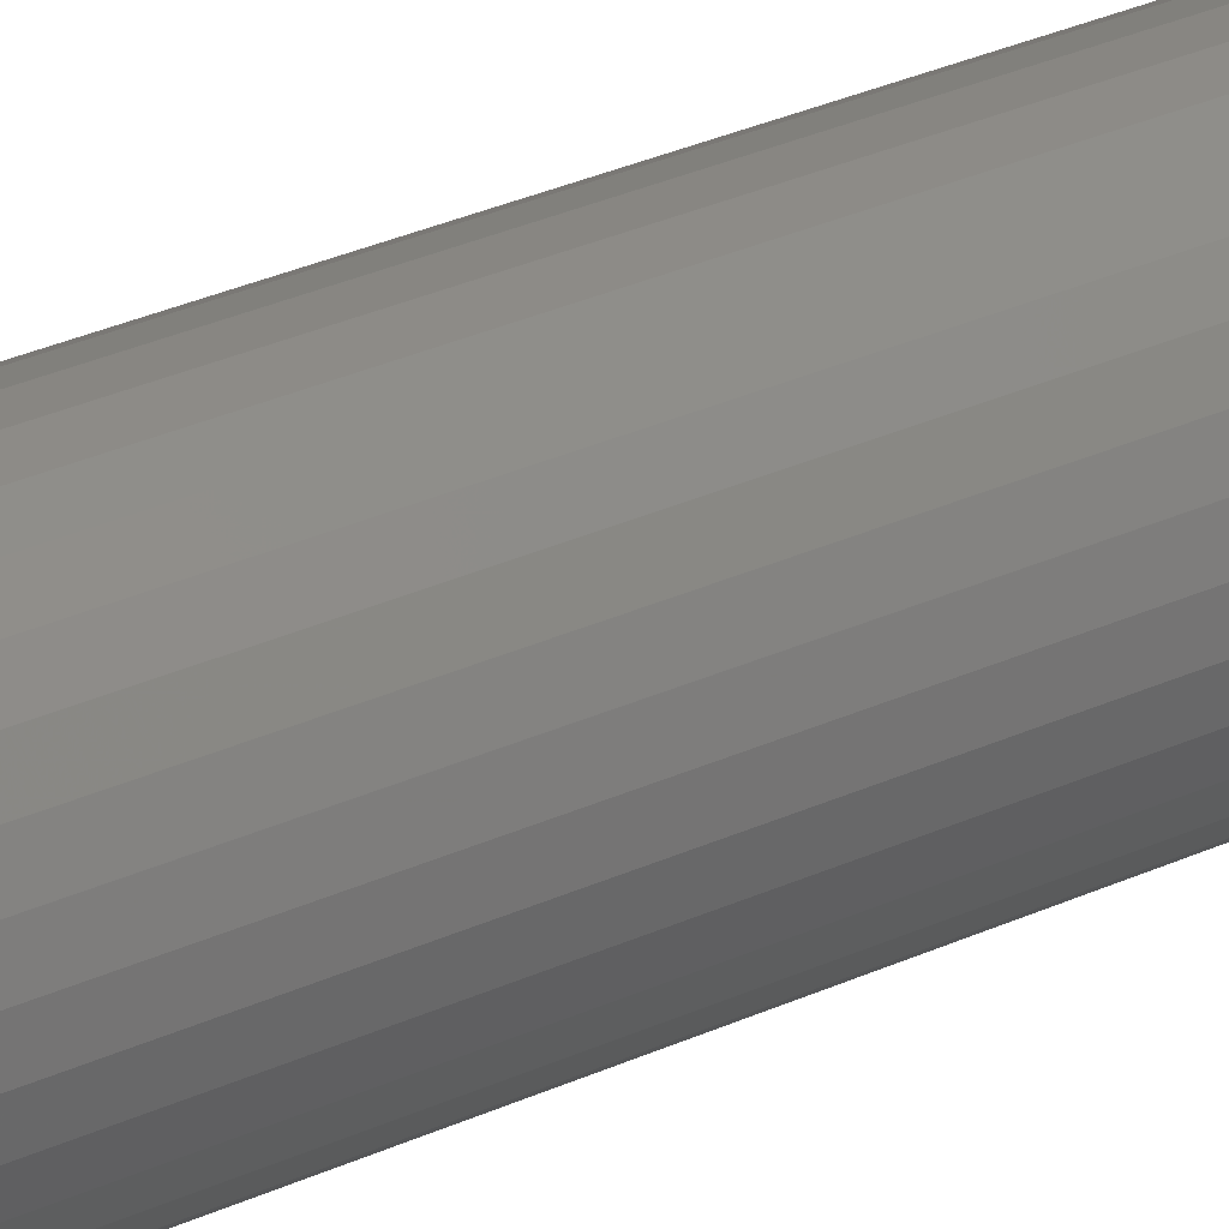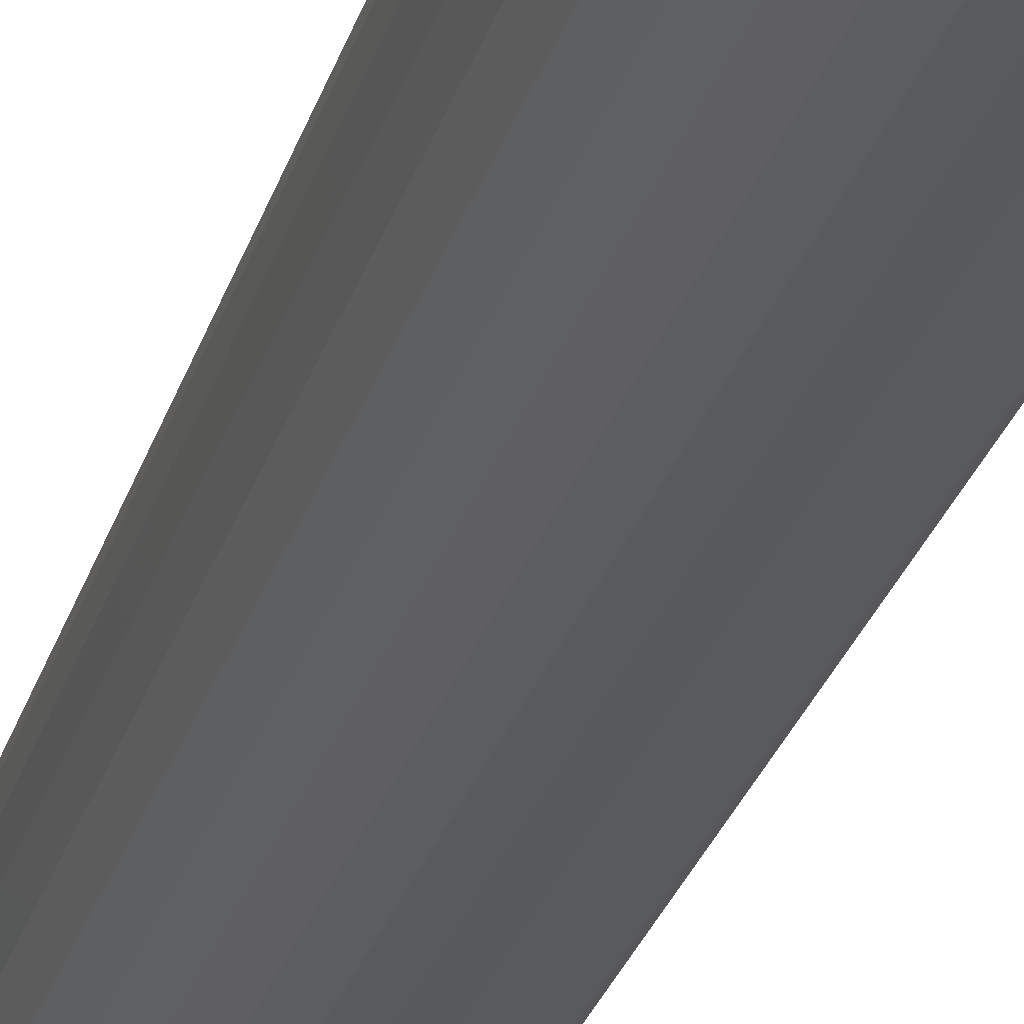
<metadata>
{"format":"stl","ext":"stl","renderer":"f3d","projection":"perspective","resolution":1024,"background":"white","views":[{"elev":29.0,"azim":-124.9,"up":"+Z"},{"elev":-22.8,"azim":-12.9,"up":"+Z"}]}
</metadata>
<code>
# stl→obj: 320 verts, 636 faces
v 0.01068 -0.75 0.05162
v 0.0004112 -0.75 0.05263
v -0.009857 -0.75 0.05162
v -0.01973 -0.75 0.04863
v 0.02055 -0.75 0.04863
v -0.02883 -0.75 0.04376
v 0.02965 -0.75 0.04376
v -0.0368 -0.75 0.03722
v 0.03763 -0.75 0.03722
v -0.04335 -0.75 0.02924
v 0.04417 -0.75 0.02924
v -0.04821 -0.75 0.02014
v 0.04904 -0.75 0.02014
v -0.05121 -0.75 0.01027
v 0.05203 -0.75 0.01027
v 0.05203 -0.75 -0.01027
v -0.04821 -0.75 -0.02014
v 0.04904 -0.75 -0.02014
v -0.04335 -0.75 -0.02924
v 0.04417 -0.75 -0.02924
v -0.0368 -0.75 -0.03722
v 0.03763 -0.75 -0.03722
v -0.02883 -0.75 -0.04376
v 0.02965 -0.75 -0.04376
v -0.01973 -0.75 -0.04863
v 0.02055 -0.75 -0.04863
v -0.009857 -0.75 -0.05162
v 0.01068 -0.75 -0.05162
v 0.0004112 -0.75 -0.05263
v 0.05304 -0.75 -4.149e-17
v -0.05222 -0.75 -8.583e-17
v -0.05121 -0.75 -0.01027
v 0.06086 3.355e-18 -2.908e-17
v 0.06086 -0.7422 -9.757e-17
v 0.05969 3.291e-18 -0.01179
v 0.05969 -0.7422 -0.01179
v 0.05625 3.1e-18 -0.02313
v 0.05625 -0.7422 -0.02313
v 0.05067 2.79e-18 -0.03358
v 0.05067 -0.7422 -0.03358
v 0.04315 2.373e-18 -0.04274
v 0.04315 -0.7422 -0.04274
v 0.03399 1.864e-18 -0.05026
v 0.03399 -0.7422 -0.05026
v 0.02354 1.284e-18 -0.05584
v 0.02354 -0.7422 -0.05584
v 0.0122 6.546e-19 -0.05928
v 0.0122 -0.7422 -0.05928
v 0.0004112 -8.218e-34 -0.06044
v 0.0004112 -0.7422 -0.06044
v -0.01138 -6.546e-19 -0.05928
v -0.01138 -0.7422 -0.05928
v -0.02272 -1.284e-18 -0.05584
v -0.02272 -0.7422 -0.05584
v -0.03317 -1.864e-18 -0.05026
v -0.03317 -0.7422 -0.05026
v -0.04233 -2.373e-18 -0.04274
v -0.04233 -0.7422 -0.04274
v -0.04985 -2.79e-18 -0.03358
v -0.04985 -0.7422 -0.03358
v -0.05543 -3.1e-18 -0.02313
v -0.05543 -0.7422 -0.02313
v -0.05887 -3.291e-18 -0.01179
v -0.05887 -0.7422 -0.01179
v -0.06003 -3.355e-18 -1.428e-17
v -0.06003 -0.7422 -6.796e-17
v -0.05887 -3.291e-18 0.01179
v -0.05887 -0.7422 0.01179
v -0.05543 -3.1e-18 0.02313
v -0.05543 -0.7422 0.02313
v -0.04985 -2.79e-18 0.03358
v -0.04985 -0.7422 0.03358
v -0.04233 -2.373e-18 0.04274
v -0.04233 -0.7422 0.04274
v -0.03317 -1.864e-18 0.05026
v -0.03317 -0.7422 0.05026
v -0.02272 -1.284e-18 0.05584
v -0.02272 -0.7422 0.05584
v -0.01138 -6.546e-19 0.05928
v -0.01138 -0.7422 0.05928
v 0.0004112 4.109e-34 0.06044
v 0.0004112 -0.7422 0.06044
v 0.0122 6.546e-19 0.05928
v 0.0122 -0.7422 0.05928
v 0.02354 1.284e-18 0.05584
v 0.02354 -0.7422 0.05584
v 0.03399 1.864e-18 0.05026
v 0.03399 -0.7422 0.05026
v 0.04315 2.373e-18 0.04274
v 0.04315 -0.7422 0.04274
v 0.05067 2.79e-18 0.03358
v 0.05067 -0.7422 0.03358
v 0.05625 3.1e-18 0.02313
v 0.05625 -0.7422 0.02313
v 0.05969 3.291e-18 0.01179
v 0.05969 -0.7422 0.01179
v 0.05457 -0.7498 -2.429e-17
v 0.05353 -0.7498 -0.01057
v 0.05603 -0.7494 -2.776e-17
v 0.05496 -0.7494 -0.01085
v 0.05738 -0.7487 -2.776e-17
v 0.05629 -0.7487 -0.01111
v 0.05857 -0.7477 -2.776e-17
v 0.05745 -0.7477 -0.01135
v 0.05954 -0.7465 -3.123e-17
v 0.0584 -0.7465 -0.01154
v 0.06026 -0.7452 -2.776e-17
v 0.05911 -0.7452 -0.01168
v 0.06071 -0.7437 -3.123e-17
v 0.05955 -0.7437 -0.01176
v -0.0527 -0.7498 -0.01057
v -0.05374 -0.7498 -2.429e-17
v -0.05414 -0.7494 -0.01085
v -0.05521 -0.7494 -2.776e-17
v -0.05547 -0.7487 -0.01111
v -0.05656 -0.7487 -2.776e-17
v -0.05663 -0.7477 -0.01135
v -0.05774 -0.7477 -3.123e-17
v -0.05758 -0.7465 -0.01154
v -0.05872 -0.7465 -3.123e-17
v -0.05829 -0.7452 -0.01168
v -0.05944 -0.7452 -2.776e-17
v -0.05872 -0.7437 -0.01176
v -0.05988 -0.7437 -3.123e-17
v -0.04962 -0.7498 -0.02072
v -0.05098 -0.7494 -0.02129
v -0.05222 -0.7487 -0.0218
v -0.05332 -0.7477 -0.02226
v -0.05422 -0.7465 -0.02263
v -0.05488 -0.7452 -0.0229
v -0.05529 -0.7437 -0.02307
v -0.04462 -0.7498 -0.03009
v -0.04584 -0.7494 -0.0309
v -0.04696 -0.7487 -0.03165
v -0.04794 -0.7477 -0.03231
v -0.04875 -0.7465 -0.03285
v -0.04935 -0.7452 -0.03325
v -0.04972 -0.7437 -0.0335
v -0.03788 -0.7498 -0.03829
v -0.03892 -0.7494 -0.03933
v -0.03987 -0.7487 -0.04029
v -0.04071 -0.7477 -0.04112
v -0.0414 -0.7465 -0.04181
v -0.04191 -0.7452 -0.04232
v -0.04222 -0.7437 -0.04263
v -0.02968 -0.7498 -0.04503
v -0.03049 -0.7494 -0.04625
v -0.03124 -0.7487 -0.04737
v -0.0319 -0.7477 -0.04835
v -0.03244 -0.7465 -0.04916
v -0.03284 -0.7452 -0.04976
v -0.03309 -0.7437 -0.05013
v -0.02031 -0.7498 -0.05003
v -0.02087 -0.7494 -0.05139
v -0.02139 -0.7487 -0.05264
v -0.02184 -0.7477 -0.05373
v -0.02222 -0.7465 -0.05463
v -0.02249 -0.7452 -0.05529
v -0.02266 -0.7437 -0.0557
v -0.01015 -0.7498 -0.05312
v -0.01044 -0.7494 -0.05455
v -0.0107 -0.7487 -0.05588
v -0.01093 -0.7477 -0.05704
v -0.01112 -0.7465 -0.05799
v -0.01126 -0.7452 -0.0587
v -0.01135 -0.7437 -0.05914
v 0.0004112 -0.7498 -0.05416
v 0.0004112 -0.7494 -0.05562
v 0.0004112 -0.7487 -0.05697
v 0.0004112 -0.7477 -0.05816
v 0.0004112 -0.7465 -0.05913
v 0.0004112 -0.7452 -0.05985
v 0.0004112 -0.7437 -0.06029
v 0.01098 -0.7498 -0.05312
v 0.01126 -0.7494 -0.05455
v 0.01153 -0.7487 -0.05588
v 0.01176 -0.7477 -0.05704
v 0.01195 -0.7465 -0.05799
v 0.01209 -0.7452 -0.0587
v 0.01217 -0.7437 -0.05914
v 0.02114 -0.7498 -0.05003
v 0.0217 -0.7494 -0.05139
v 0.02221 -0.7487 -0.05264
v 0.02267 -0.7477 -0.05373
v 0.02304 -0.7465 -0.05463
v 0.02331 -0.7452 -0.05529
v 0.02348 -0.7437 -0.0557
v 0.0305 -0.7498 -0.04503
v 0.03131 -0.7494 -0.04625
v 0.03206 -0.7487 -0.04737
v 0.03272 -0.7477 -0.04835
v 0.03326 -0.7465 -0.04916
v 0.03366 -0.7452 -0.04976
v 0.03391 -0.7437 -0.05013
v 0.03871 -0.7498 -0.03829
v 0.03974 -0.7494 -0.03933
v 0.0407 -0.7487 -0.04029
v 0.04153 -0.7477 -0.04112
v 0.04222 -0.7465 -0.04181
v 0.04273 -0.7452 -0.04232
v 0.04305 -0.7437 -0.04263
v 0.04544 -0.7498 -0.03009
v 0.04666 -0.7494 -0.0309
v 0.04778 -0.7487 -0.03165
v 0.04877 -0.7477 -0.03231
v 0.04957 -0.7465 -0.03285
v 0.05017 -0.7452 -0.03325
v 0.05054 -0.7437 -0.0335
v 0.05044 -0.7498 -0.02072
v 0.0518 -0.7494 -0.02129
v 0.05305 -0.7487 -0.0218
v 0.05414 -0.7477 -0.02226
v 0.05504 -0.7465 -0.02263
v 0.0557 -0.7452 -0.0229
v 0.05612 -0.7437 -0.02307
v -0.0527 -0.7498 0.01057
v -0.05414 -0.7494 0.01085
v -0.05547 -0.7487 0.01111
v -0.05663 -0.7477 0.01135
v -0.05758 -0.7465 0.01154
v -0.05829 -0.7452 0.01168
v -0.05872 -0.7437 0.01176
v 0.05353 -0.7498 0.01057
v 0.05496 -0.7494 0.01085
v 0.05629 -0.7487 0.01111
v 0.05745 -0.7477 0.01135
v 0.0584 -0.7465 0.01154
v 0.05911 -0.7452 0.01168
v 0.05955 -0.7437 0.01176
v 0.05044 -0.7498 0.02072
v 0.0518 -0.7494 0.02129
v 0.05305 -0.7487 0.0218
v 0.05414 -0.7477 0.02226
v 0.05504 -0.7465 0.02263
v 0.0557 -0.7452 0.0229
v 0.05612 -0.7437 0.02307
v 0.04544 -0.7498 0.03009
v 0.04666 -0.7494 0.0309
v 0.04778 -0.7487 0.03165
v 0.04877 -0.7477 0.03231
v 0.04957 -0.7465 0.03285
v 0.05017 -0.7452 0.03325
v 0.05054 -0.7437 0.0335
v 0.03871 -0.7498 0.03829
v 0.03974 -0.7494 0.03933
v 0.0407 -0.7487 0.04029
v 0.04153 -0.7477 0.04112
v 0.04222 -0.7465 0.04181
v 0.04273 -0.7452 0.04232
v 0.04305 -0.7437 0.04263
v 0.0305 -0.7498 0.04503
v 0.03131 -0.7494 0.04625
v 0.03206 -0.7487 0.04737
v 0.03272 -0.7477 0.04835
v 0.03326 -0.7465 0.04916
v 0.03366 -0.7452 0.04976
v 0.03391 -0.7437 0.05013
v 0.02114 -0.7498 0.05003
v 0.0217 -0.7494 0.05139
v 0.02221 -0.7487 0.05264
v 0.02267 -0.7477 0.05373
v 0.02304 -0.7465 0.05463
v 0.02331 -0.7452 0.05529
v 0.02348 -0.7437 0.0557
v 0.01098 -0.7498 0.05312
v 0.01126 -0.7494 0.05455
v 0.01153 -0.7487 0.05588
v 0.01176 -0.7477 0.05704
v 0.01195 -0.7465 0.05799
v 0.01209 -0.7452 0.0587
v 0.01217 -0.7437 0.05914
v 0.0004112 -0.7498 0.05416
v 0.0004112 -0.7494 0.05562
v 0.0004112 -0.7487 0.05697
v 0.0004112 -0.7477 0.05816
v 0.0004112 -0.7465 0.05913
v 0.0004112 -0.7452 0.05985
v 0.0004112 -0.7437 0.06029
v -0.01015 -0.7498 0.05312
v -0.01044 -0.7494 0.05455
v -0.0107 -0.7487 0.05588
v -0.01093 -0.7477 0.05704
v -0.01112 -0.7465 0.05799
v -0.01126 -0.7452 0.0587
v -0.01135 -0.7437 0.05914
v -0.02031 -0.7498 0.05003
v -0.02087 -0.7494 0.05139
v -0.02139 -0.7487 0.05264
v -0.02184 -0.7477 0.05373
v -0.02222 -0.7465 0.05463
v -0.02249 -0.7452 0.05529
v -0.02266 -0.7437 0.0557
v -0.02968 -0.7498 0.04503
v -0.03049 -0.7494 0.04625
v -0.03124 -0.7487 0.04737
v -0.0319 -0.7477 0.04835
v -0.03244 -0.7465 0.04916
v -0.03284 -0.7452 0.04976
v -0.03309 -0.7437 0.05013
v -0.03788 -0.7498 0.03829
v -0.03892 -0.7494 0.03933
v -0.03987 -0.7487 0.04029
v -0.04071 -0.7477 0.04112
v -0.0414 -0.7465 0.04181
v -0.04191 -0.7452 0.04232
v -0.04222 -0.7437 0.04263
v -0.04462 -0.7498 0.03009
v -0.04584 -0.7494 0.0309
v -0.04696 -0.7487 0.03165
v -0.04794 -0.7477 0.03231
v -0.04875 -0.7465 0.03285
v -0.04935 -0.7452 0.03325
v -0.04972 -0.7437 0.0335
v -0.04962 -0.7498 0.02072
v -0.05098 -0.7494 0.02129
v -0.05222 -0.7487 0.0218
v -0.05332 -0.7477 0.02226
v -0.05422 -0.7465 0.02263
v -0.05488 -0.7452 0.0229
v -0.05529 -0.7437 0.02307
f 1 2 3
f 3 4 1
f 1 4 5
f 5 4 6
f 5 6 7
f 7 6 8
f 7 8 9
f 9 8 10
f 9 10 11
f 11 10 12
f 11 12 13
f 13 12 14
f 13 14 15
f 16 17 18
f 18 17 19
f 18 19 20
f 20 19 21
f 20 21 22
f 22 21 23
f 22 23 24
f 24 23 25
f 24 25 26
f 26 25 27
f 26 27 28
f 27 29 28
f 15 14 30
f 30 14 31
f 30 31 16
f 16 31 32
f 16 32 17
f 33 34 35
f 35 34 36
f 35 36 37
f 37 36 38
f 37 38 39
f 39 38 40
f 39 40 41
f 41 40 42
f 41 42 43
f 43 42 44
f 43 44 45
f 45 44 46
f 45 46 47
f 47 46 48
f 47 48 49
f 49 48 50
f 49 50 51
f 51 50 52
f 51 52 53
f 53 52 54
f 53 54 55
f 55 54 56
f 55 56 57
f 57 56 58
f 57 58 59
f 59 58 60
f 59 60 61
f 61 60 62
f 61 62 63
f 63 62 64
f 63 64 65
f 65 64 66
f 65 66 67
f 67 66 68
f 67 68 69
f 69 68 70
f 69 70 71
f 71 70 72
f 71 72 73
f 73 72 74
f 73 74 75
f 75 74 76
f 75 76 77
f 77 76 78
f 77 78 79
f 79 78 80
f 79 80 81
f 81 80 82
f 81 82 83
f 83 82 84
f 83 84 85
f 85 84 86
f 85 86 87
f 87 86 88
f 87 88 89
f 89 88 90
f 89 90 91
f 91 90 92
f 91 92 93
f 93 92 94
f 93 94 95
f 95 94 96
f 95 96 33
f 33 96 34
f 30 16 97
f 97 16 98
f 97 98 99
f 99 98 100
f 99 100 101
f 101 100 102
f 101 102 103
f 103 102 104
f 103 104 105
f 105 104 106
f 105 106 107
f 107 106 108
f 107 108 109
f 109 108 110
f 109 110 34
f 34 110 36
f 32 31 111
f 111 31 112
f 111 112 113
f 113 112 114
f 113 114 115
f 115 114 116
f 115 116 117
f 117 116 118
f 117 118 119
f 119 118 120
f 119 120 121
f 121 120 122
f 121 122 123
f 123 122 124
f 123 124 64
f 64 124 66
f 17 32 125
f 125 32 111
f 125 111 126
f 126 111 113
f 126 113 127
f 127 113 115
f 127 115 128
f 128 115 117
f 128 117 129
f 129 117 119
f 129 119 130
f 130 119 121
f 130 121 131
f 131 121 123
f 131 123 62
f 62 123 64
f 19 17 132
f 132 17 125
f 132 125 133
f 133 125 126
f 133 126 134
f 134 126 127
f 134 127 135
f 135 127 128
f 135 128 136
f 136 128 129
f 136 129 137
f 137 129 130
f 137 130 138
f 138 130 131
f 138 131 60
f 60 131 62
f 21 19 139
f 139 19 132
f 139 132 140
f 140 132 133
f 140 133 141
f 141 133 134
f 141 134 142
f 142 134 135
f 142 135 143
f 143 135 136
f 143 136 144
f 144 136 137
f 144 137 145
f 145 137 138
f 145 138 58
f 58 138 60
f 23 21 146
f 146 21 139
f 146 139 147
f 147 139 140
f 147 140 148
f 148 140 141
f 148 141 149
f 149 141 142
f 149 142 150
f 150 142 143
f 150 143 151
f 151 143 144
f 151 144 152
f 152 144 145
f 152 145 56
f 56 145 58
f 25 23 153
f 153 23 146
f 153 146 154
f 154 146 147
f 154 147 155
f 155 147 148
f 155 148 156
f 156 148 149
f 156 149 157
f 157 149 150
f 157 150 158
f 158 150 151
f 158 151 159
f 159 151 152
f 159 152 54
f 54 152 56
f 27 25 160
f 160 25 153
f 160 153 161
f 161 153 154
f 161 154 162
f 162 154 155
f 162 155 163
f 163 155 156
f 163 156 164
f 164 156 157
f 164 157 165
f 165 157 158
f 165 158 166
f 166 158 159
f 166 159 52
f 52 159 54
f 29 27 167
f 167 27 160
f 167 160 168
f 168 160 161
f 168 161 169
f 169 161 162
f 169 162 170
f 170 162 163
f 170 163 171
f 171 163 164
f 171 164 172
f 172 164 165
f 172 165 173
f 173 165 166
f 173 166 50
f 50 166 52
f 28 29 174
f 174 29 167
f 174 167 175
f 175 167 168
f 175 168 176
f 176 168 169
f 176 169 177
f 177 169 170
f 177 170 178
f 178 170 171
f 178 171 179
f 179 171 172
f 179 172 180
f 180 172 173
f 180 173 48
f 48 173 50
f 26 28 181
f 181 28 174
f 181 174 182
f 182 174 175
f 182 175 183
f 183 175 176
f 183 176 184
f 184 176 177
f 184 177 185
f 185 177 178
f 185 178 186
f 186 178 179
f 186 179 187
f 187 179 180
f 187 180 46
f 46 180 48
f 24 26 188
f 188 26 181
f 188 181 189
f 189 181 182
f 189 182 190
f 190 182 183
f 190 183 191
f 191 183 184
f 191 184 192
f 192 184 185
f 192 185 193
f 193 185 186
f 193 186 194
f 194 186 187
f 194 187 44
f 44 187 46
f 22 24 195
f 195 24 188
f 195 188 196
f 196 188 189
f 196 189 197
f 197 189 190
f 197 190 198
f 198 190 191
f 198 191 199
f 199 191 192
f 199 192 200
f 200 192 193
f 200 193 201
f 201 193 194
f 201 194 42
f 42 194 44
f 20 22 202
f 202 22 195
f 202 195 203
f 203 195 196
f 203 196 204
f 204 196 197
f 204 197 205
f 205 197 198
f 205 198 206
f 206 198 199
f 206 199 207
f 207 199 200
f 207 200 208
f 208 200 201
f 208 201 40
f 40 201 42
f 18 20 209
f 209 20 202
f 209 202 210
f 210 202 203
f 210 203 211
f 211 203 204
f 211 204 212
f 212 204 205
f 212 205 213
f 213 205 206
f 213 206 214
f 214 206 207
f 214 207 215
f 215 207 208
f 215 208 38
f 38 208 40
f 16 18 98
f 98 18 209
f 98 209 100
f 100 209 210
f 100 210 102
f 102 210 211
f 102 211 104
f 104 211 212
f 104 212 106
f 106 212 213
f 106 213 108
f 108 213 214
f 108 214 110
f 110 214 215
f 110 215 36
f 36 215 38
f 31 14 112
f 112 14 216
f 112 216 114
f 114 216 217
f 114 217 116
f 116 217 218
f 116 218 118
f 118 218 219
f 118 219 120
f 120 219 220
f 120 220 122
f 122 220 221
f 122 221 124
f 124 221 222
f 124 222 66
f 66 222 68
f 15 30 223
f 223 30 97
f 223 97 224
f 224 97 99
f 224 99 225
f 225 99 101
f 225 101 226
f 226 101 103
f 226 103 227
f 227 103 105
f 227 105 228
f 228 105 107
f 228 107 229
f 229 107 109
f 229 109 96
f 96 109 34
f 13 15 230
f 230 15 223
f 230 223 231
f 231 223 224
f 231 224 232
f 232 224 225
f 232 225 233
f 233 225 226
f 233 226 234
f 234 226 227
f 234 227 235
f 235 227 228
f 235 228 236
f 236 228 229
f 236 229 94
f 94 229 96
f 11 13 237
f 237 13 230
f 237 230 238
f 238 230 231
f 238 231 239
f 239 231 232
f 239 232 240
f 240 232 233
f 240 233 241
f 241 233 234
f 241 234 242
f 242 234 235
f 242 235 243
f 243 235 236
f 243 236 92
f 92 236 94
f 9 11 244
f 244 11 237
f 244 237 245
f 245 237 238
f 245 238 246
f 246 238 239
f 246 239 247
f 247 239 240
f 247 240 248
f 248 240 241
f 248 241 249
f 249 241 242
f 249 242 250
f 250 242 243
f 250 243 90
f 90 243 92
f 7 9 251
f 251 9 244
f 251 244 252
f 252 244 245
f 252 245 253
f 253 245 246
f 253 246 254
f 254 246 247
f 254 247 255
f 255 247 248
f 255 248 256
f 256 248 249
f 256 249 257
f 257 249 250
f 257 250 88
f 88 250 90
f 5 7 258
f 258 7 251
f 258 251 259
f 259 251 252
f 259 252 260
f 260 252 253
f 260 253 261
f 261 253 254
f 261 254 262
f 262 254 255
f 262 255 263
f 263 255 256
f 263 256 264
f 264 256 257
f 264 257 86
f 86 257 88
f 1 5 265
f 265 5 258
f 265 258 266
f 266 258 259
f 266 259 267
f 267 259 260
f 267 260 268
f 268 260 261
f 268 261 269
f 269 261 262
f 269 262 270
f 270 262 263
f 270 263 271
f 271 263 264
f 271 264 84
f 84 264 86
f 2 1 272
f 272 1 265
f 272 265 273
f 273 265 266
f 273 266 274
f 274 266 267
f 274 267 275
f 275 267 268
f 275 268 276
f 276 268 269
f 276 269 277
f 277 269 270
f 277 270 278
f 278 270 271
f 278 271 82
f 82 271 84
f 3 2 279
f 279 2 272
f 279 272 280
f 280 272 273
f 280 273 281
f 281 273 274
f 281 274 282
f 282 274 275
f 282 275 283
f 283 275 276
f 283 276 284
f 284 276 277
f 284 277 285
f 285 277 278
f 285 278 80
f 80 278 82
f 4 3 286
f 286 3 279
f 286 279 287
f 287 279 280
f 287 280 288
f 288 280 281
f 288 281 289
f 289 281 282
f 289 282 290
f 290 282 283
f 290 283 291
f 291 283 284
f 291 284 292
f 292 284 285
f 292 285 78
f 78 285 80
f 6 4 293
f 293 4 286
f 293 286 294
f 294 286 287
f 294 287 295
f 295 287 288
f 295 288 296
f 296 288 289
f 296 289 297
f 297 289 290
f 297 290 298
f 298 290 291
f 298 291 299
f 299 291 292
f 299 292 76
f 76 292 78
f 8 6 300
f 300 6 293
f 300 293 301
f 301 293 294
f 301 294 302
f 302 294 295
f 302 295 303
f 303 295 296
f 303 296 304
f 304 296 297
f 304 297 305
f 305 297 298
f 305 298 306
f 306 298 299
f 306 299 74
f 74 299 76
f 10 8 307
f 307 8 300
f 307 300 308
f 308 300 301
f 308 301 309
f 309 301 302
f 309 302 310
f 310 302 303
f 310 303 311
f 311 303 304
f 311 304 312
f 312 304 305
f 312 305 313
f 313 305 306
f 313 306 72
f 72 306 74
f 12 10 314
f 314 10 307
f 314 307 315
f 315 307 308
f 315 308 316
f 316 308 309
f 316 309 317
f 317 309 310
f 317 310 318
f 318 310 311
f 318 311 319
f 319 311 312
f 319 312 320
f 320 312 313
f 320 313 70
f 70 313 72
f 14 12 216
f 216 12 314
f 216 314 217
f 217 314 315
f 217 315 218
f 218 315 316
f 218 316 219
f 219 316 317
f 219 317 220
f 220 317 318
f 220 318 221
f 221 318 319
f 221 319 222
f 222 319 320
f 222 320 68
f 68 320 70
f 81 83 79
f 77 79 83
f 85 77 83
f 75 77 85
f 87 75 85
f 73 75 87
f 89 73 87
f 71 73 89
f 91 71 89
f 69 71 91
f 93 69 91
f 39 59 37
f 57 59 39
f 41 57 39
f 55 57 41
f 43 55 41
f 53 55 43
f 45 53 43
f 51 53 45
f 47 51 45
f 49 51 47
f 59 61 37
f 37 61 63
f 37 63 35
f 35 63 65
f 35 65 33
f 33 65 67
f 33 67 95
f 95 67 69
f 95 69 93

</code>
